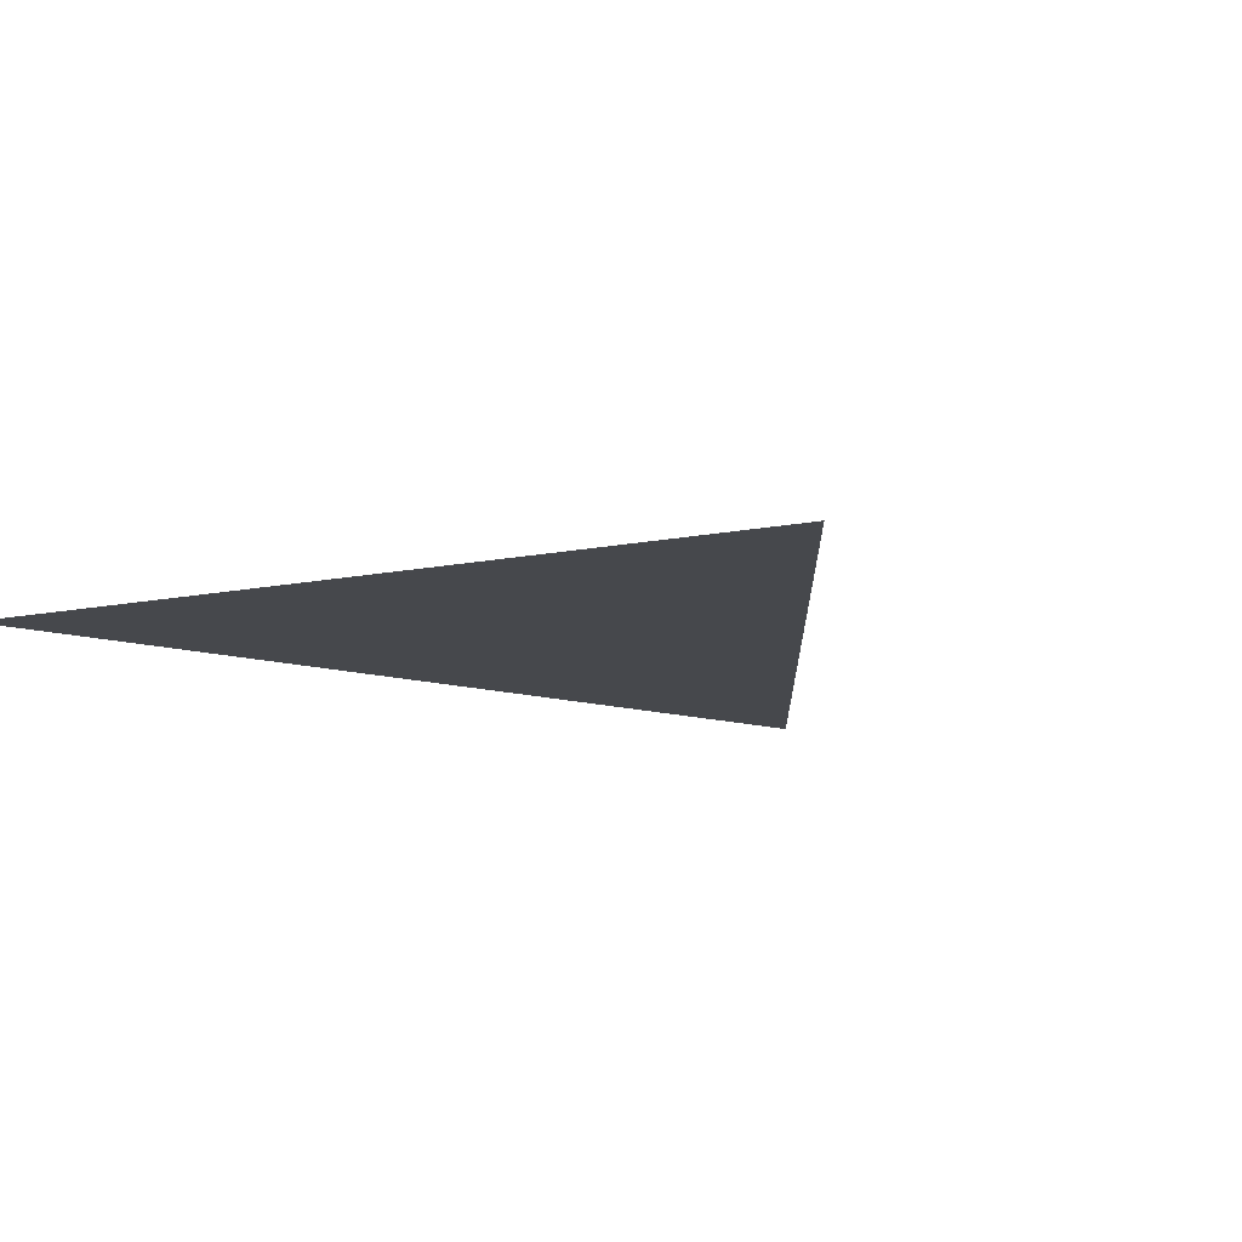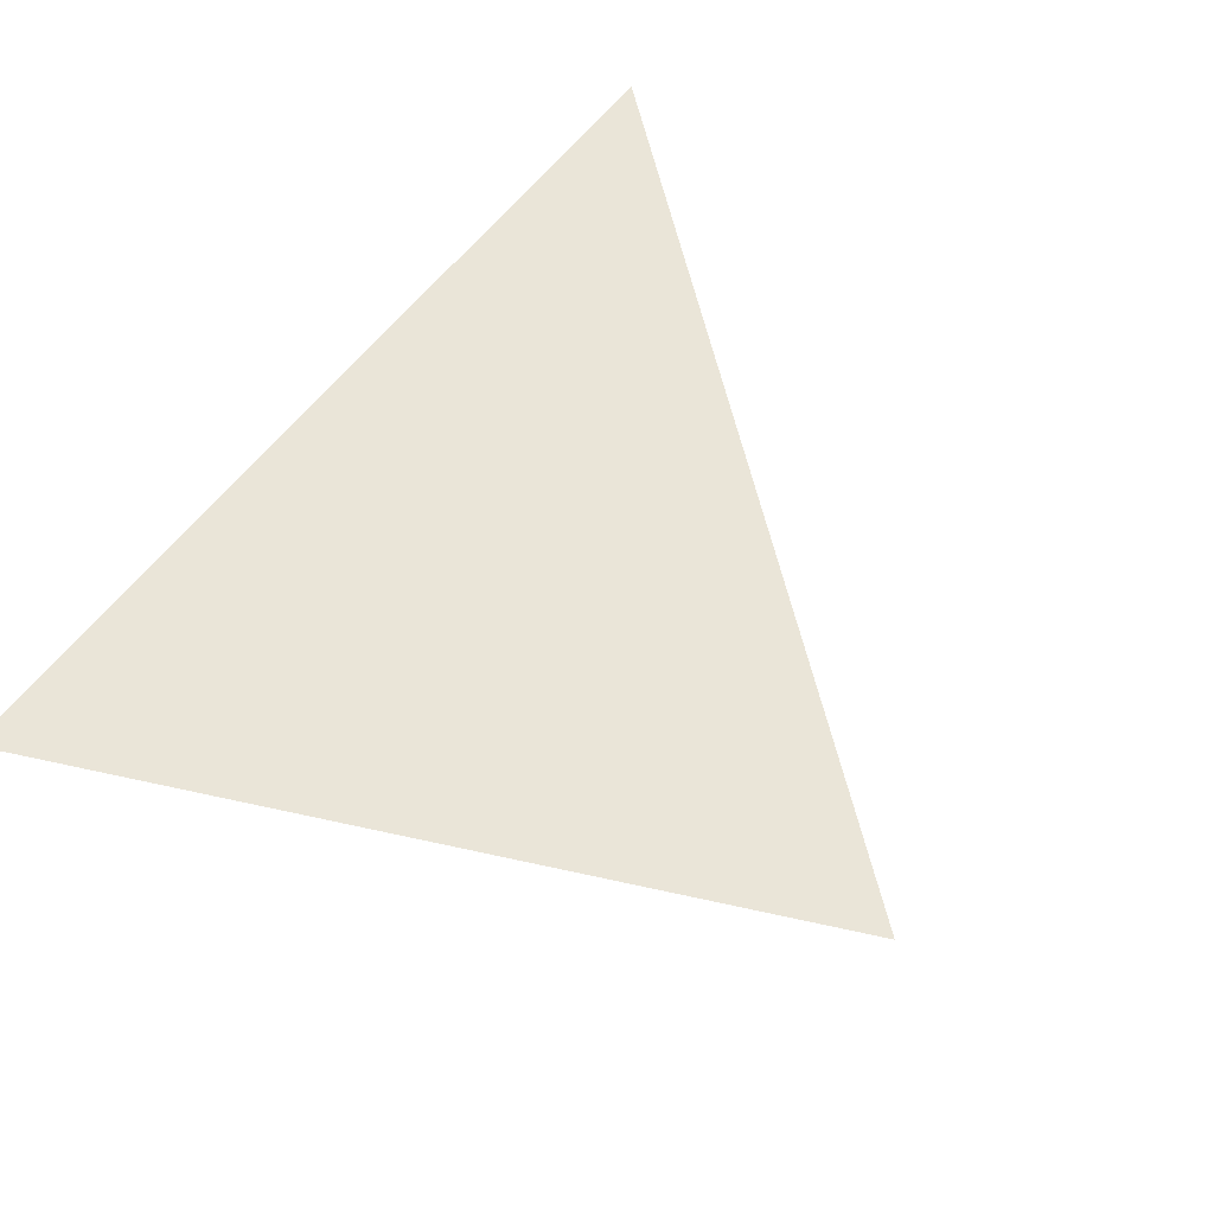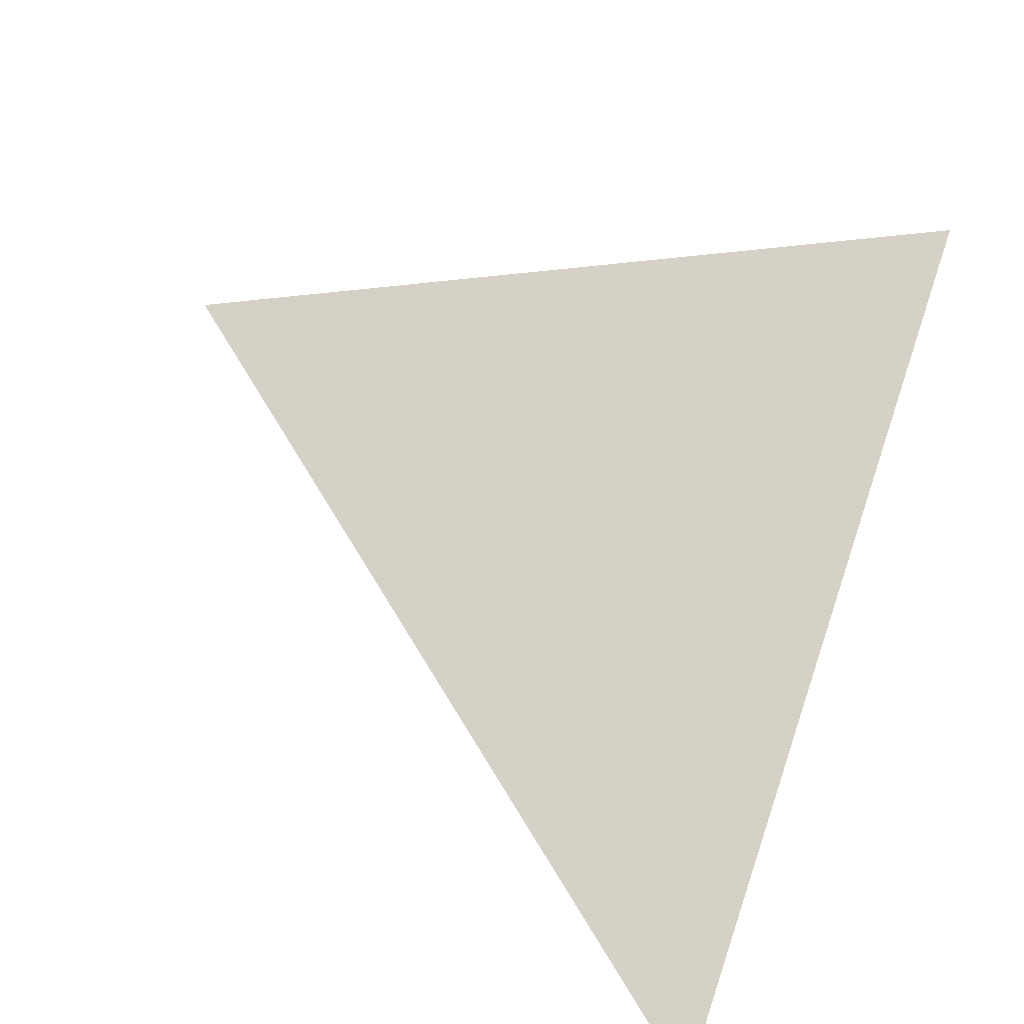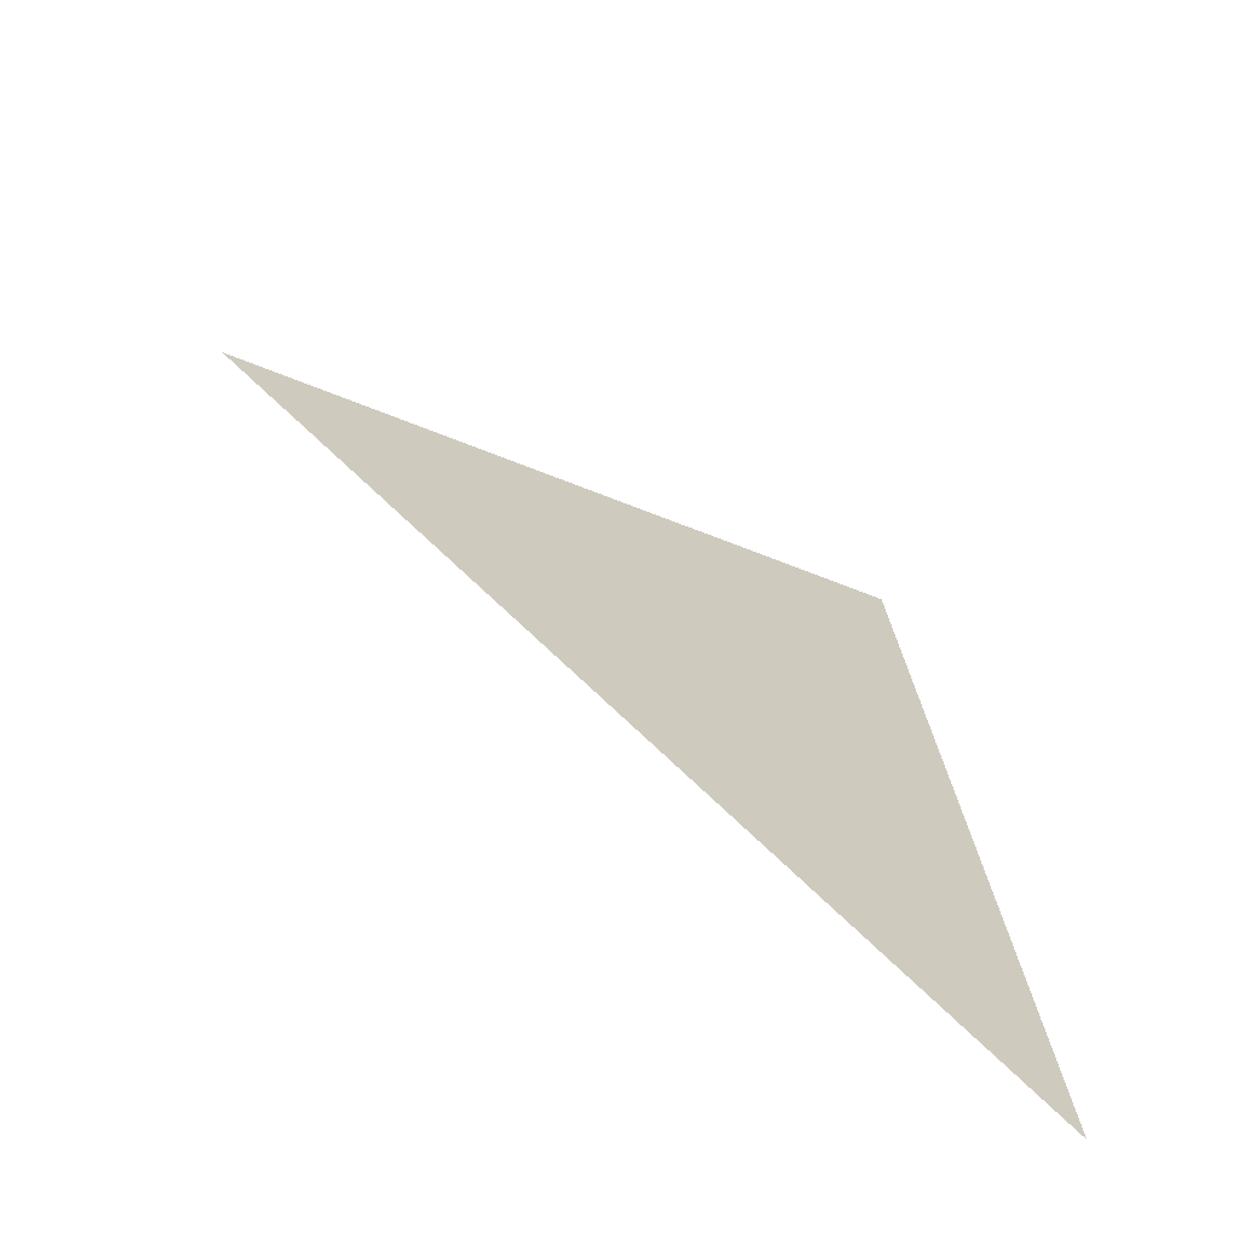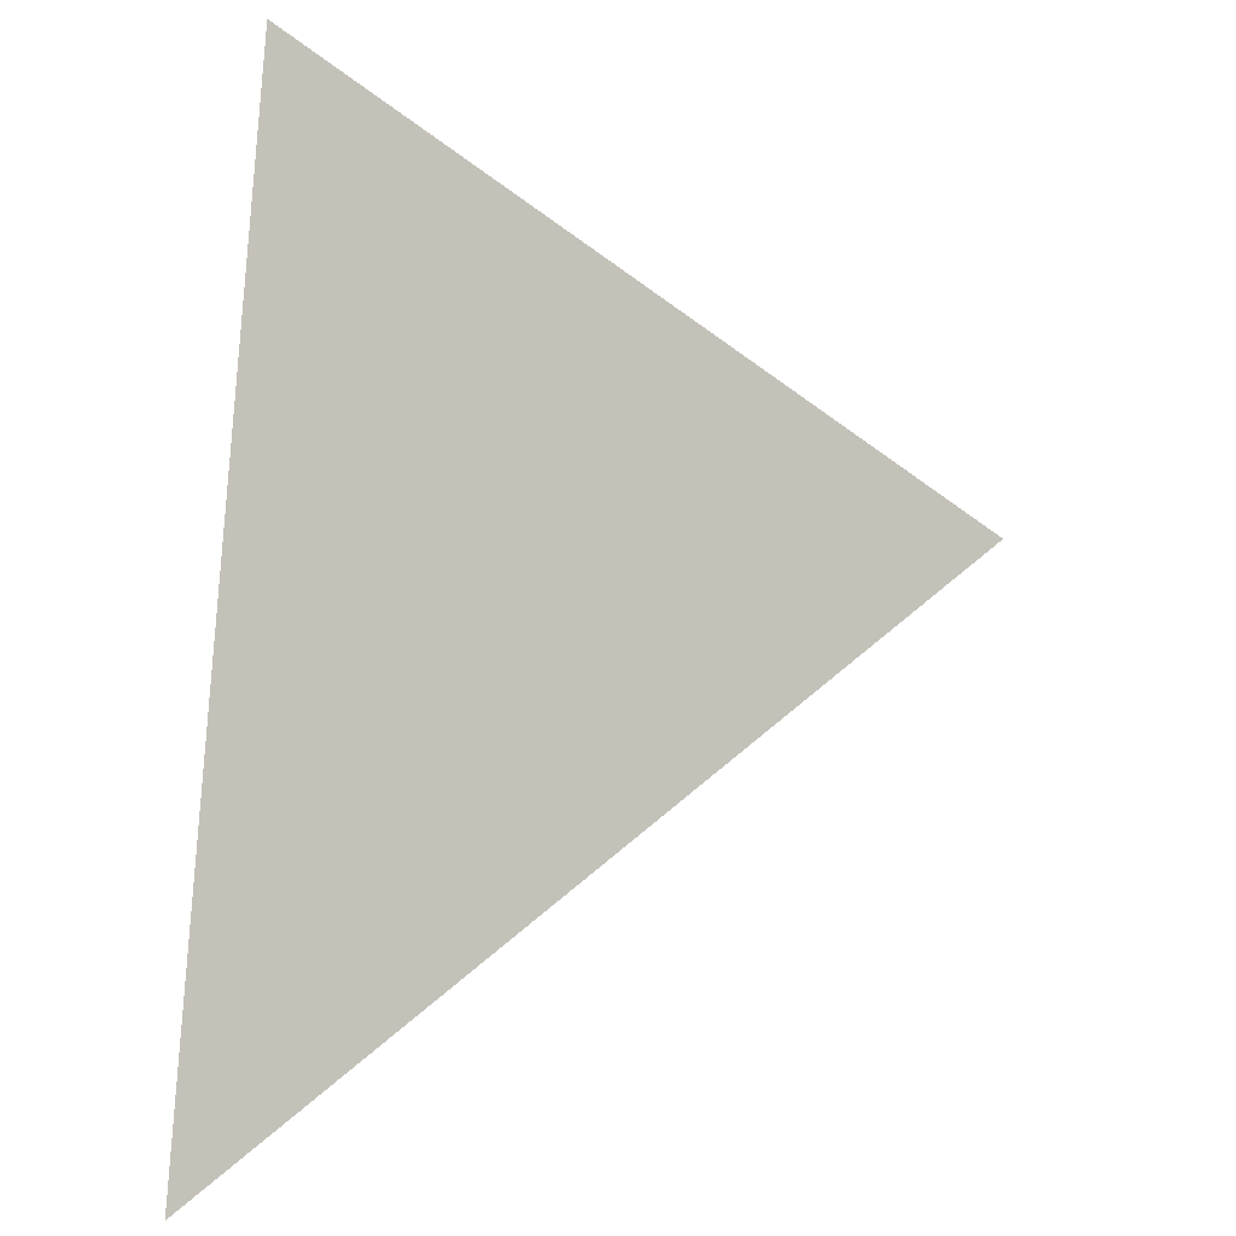
<metadata>
{"format":"obj","ext":"obj","renderer":"f3d","projection":"perspective","resolution":1024,"background":"white","views":[{"elev":-11.5,"azim":-123.3,"up":"+Z"},{"elev":59.1,"azim":-137.9,"up":"+Z"},{"elev":79.5,"azim":23.1,"up":"+Z"},{"elev":-68.1,"azim":-32.2,"up":"+Y"},{"elev":-2.2,"azim":152.6,"up":"+Y"}]}
</metadata>
<code>
v -0.1 0.7 0
v -1 0.2 0
v 0 -0.5 0
f 1 2 3

</code>
